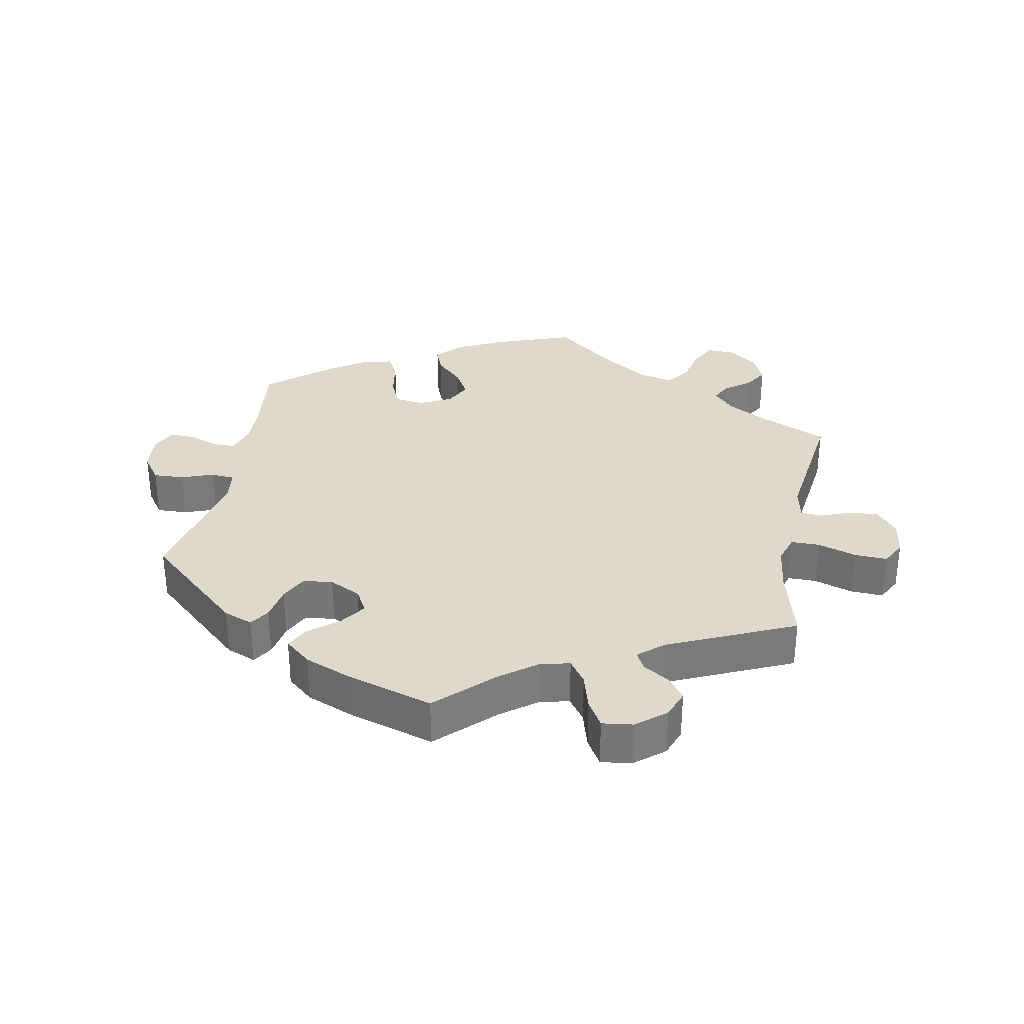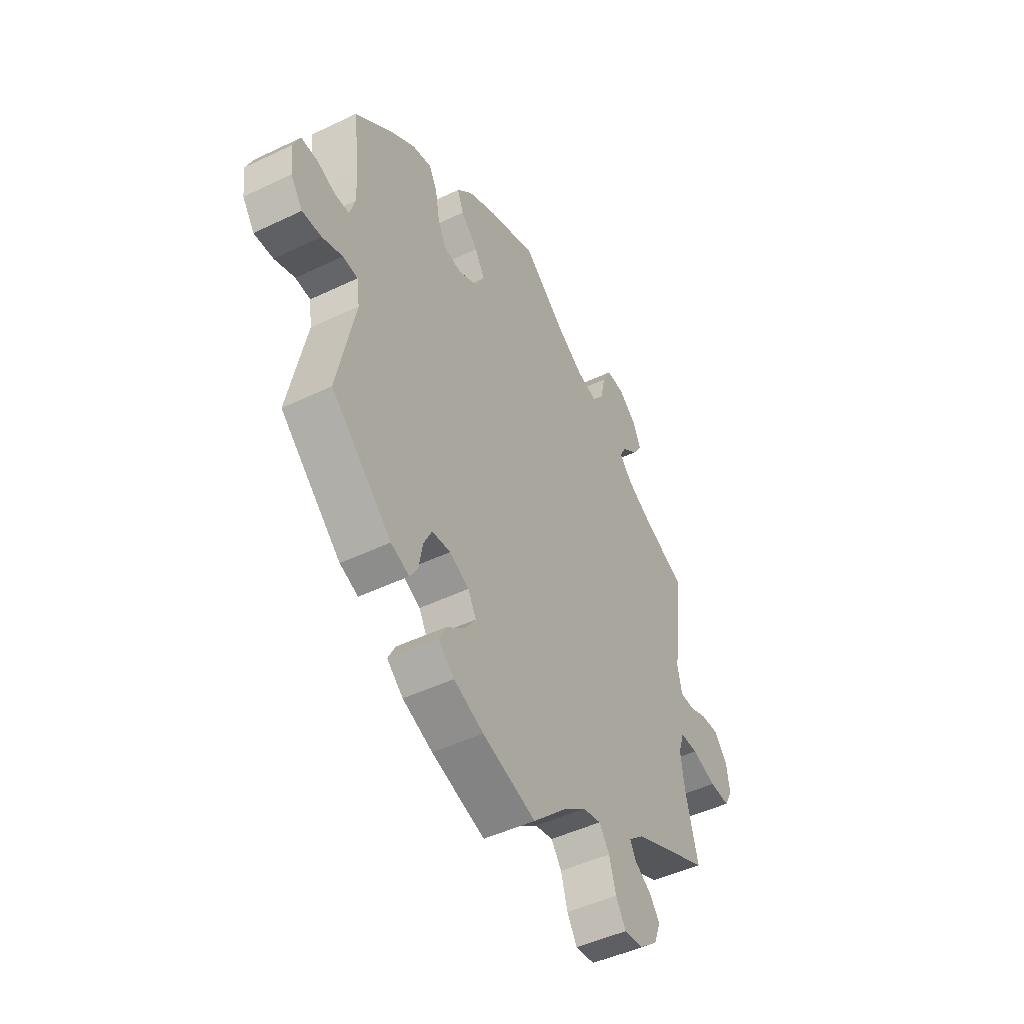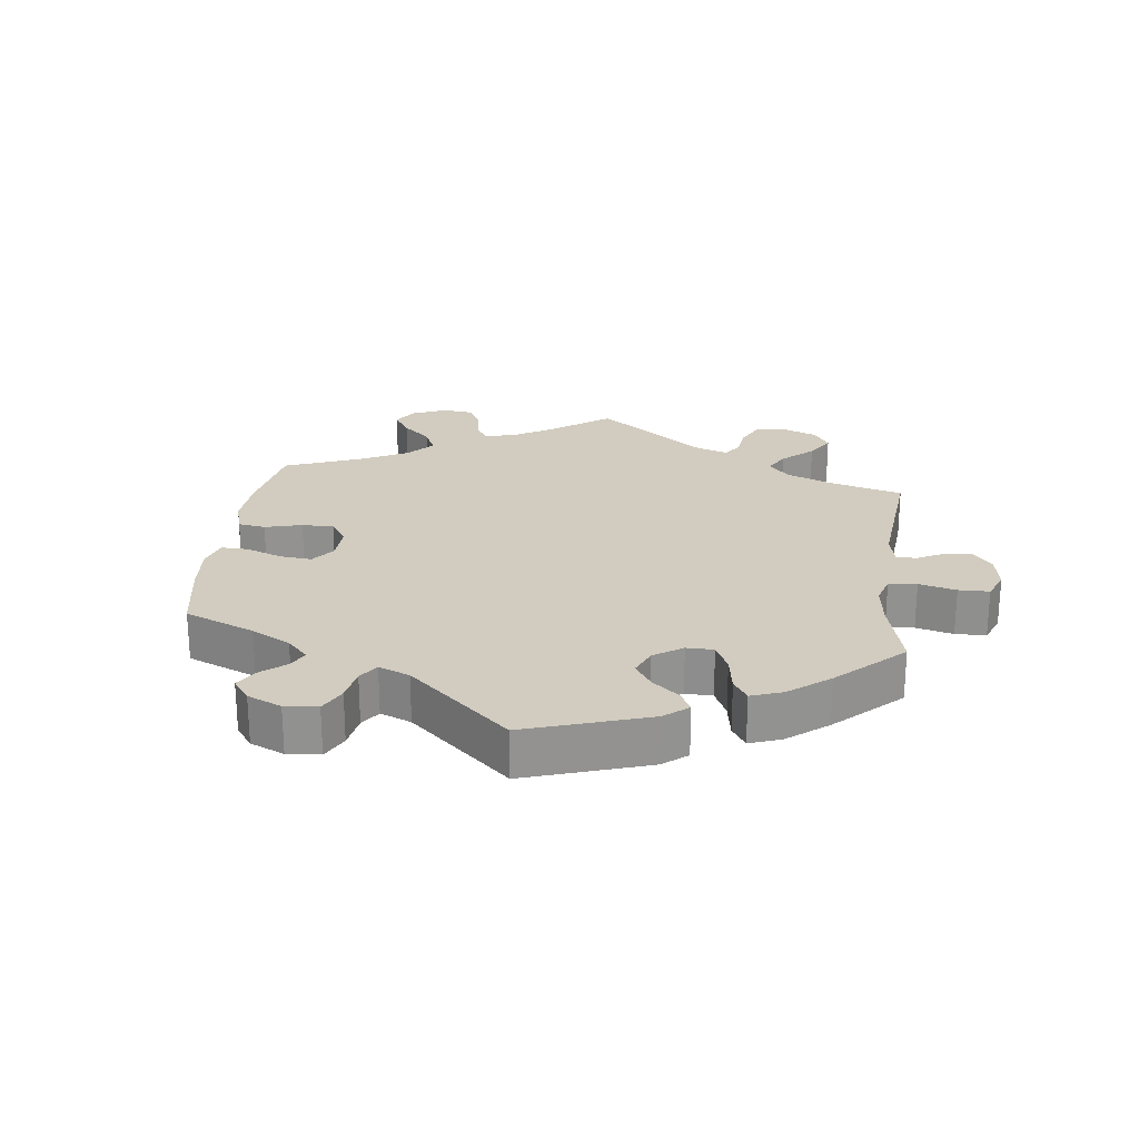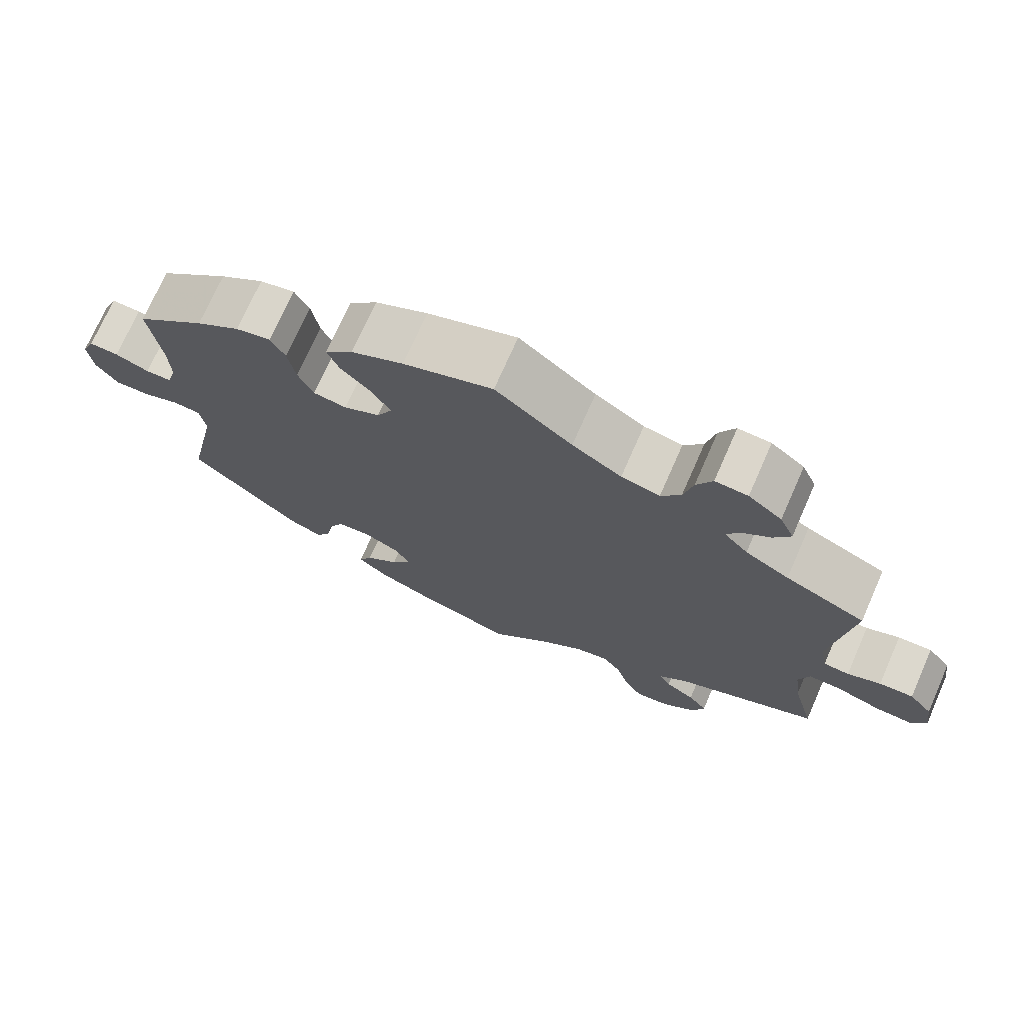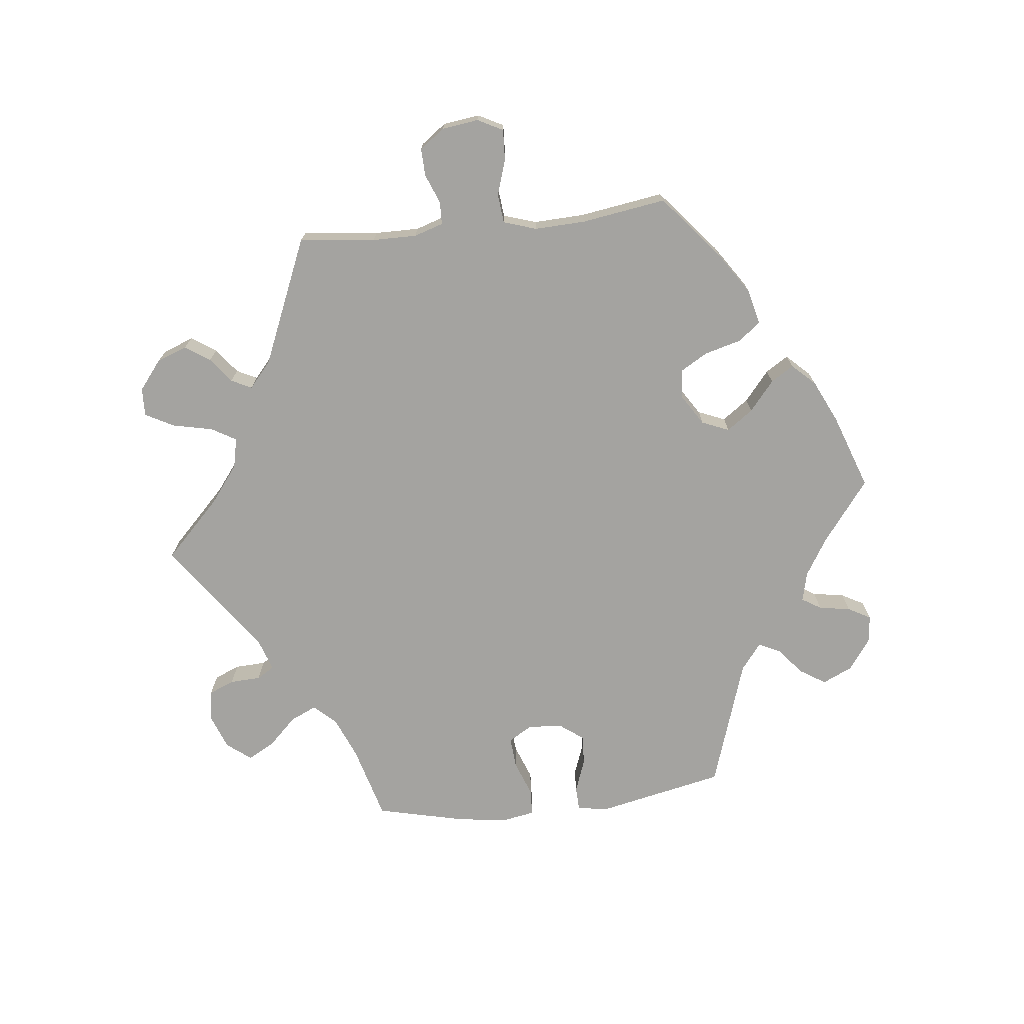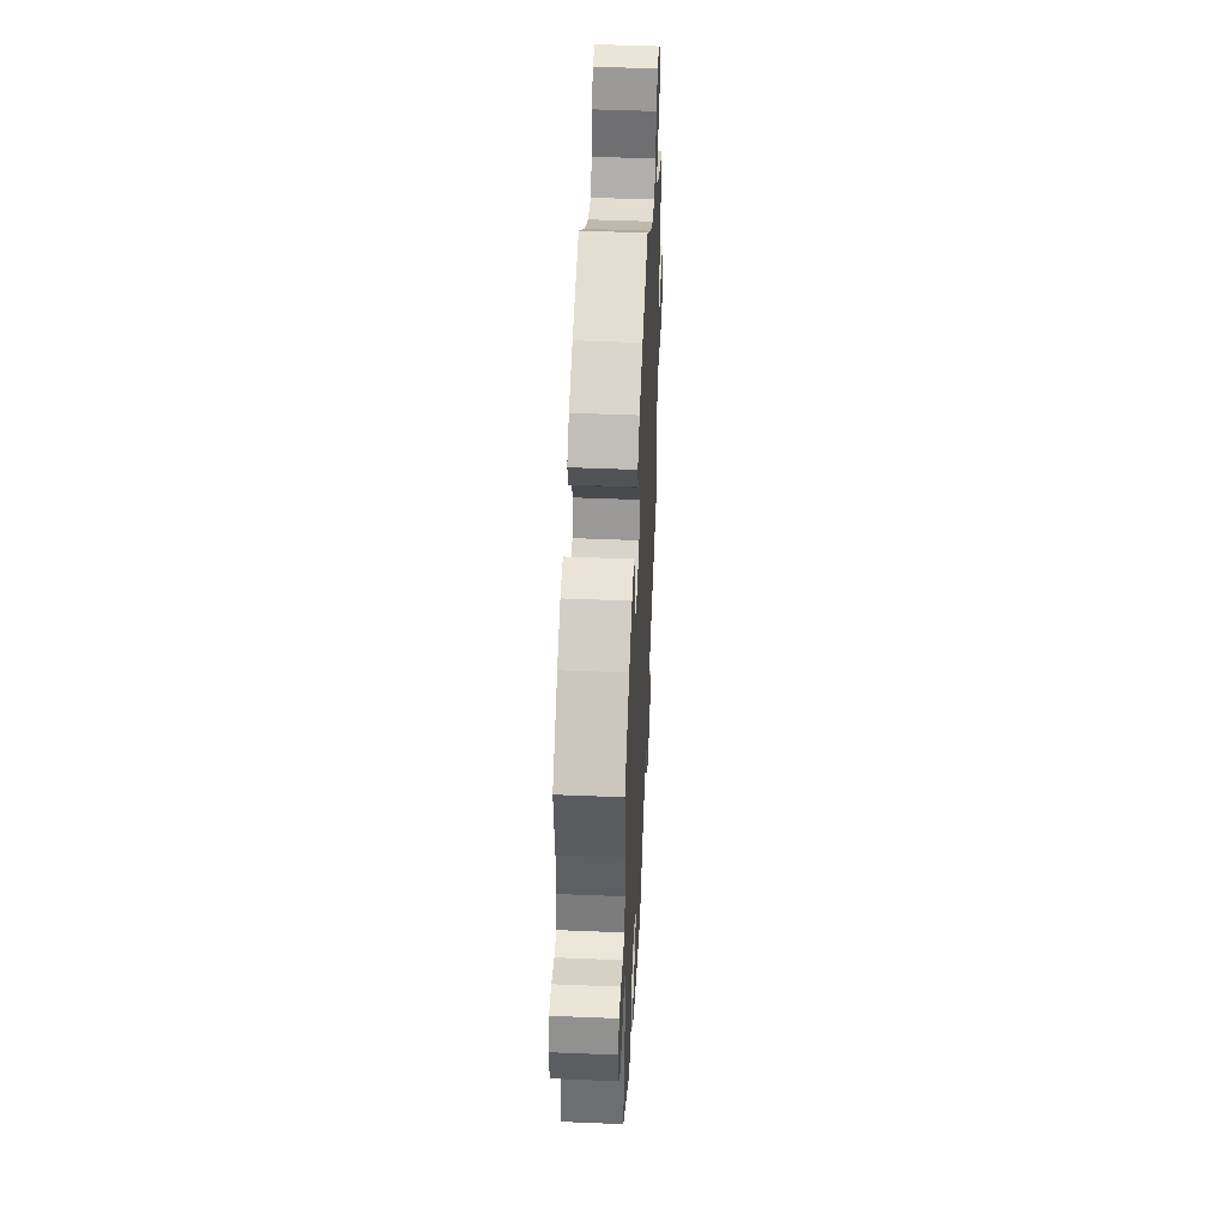
<metadata>
{"format":"obj","ext":"obj","renderer":"f3d","projection":"perspective","resolution":1024,"background":"white","views":[{"elev":32.3,"azim":-169.1,"up":"+Y"},{"elev":-47.5,"azim":118.4,"up":"+Z"},{"elev":23.9,"azim":127.0,"up":"+Y"},{"elev":72.9,"azim":-156.2,"up":"+Z"},{"elev":-72.9,"azim":-23.7,"up":"+Y"},{"elev":47.3,"azim":92.7,"up":"+Z"}]}
</metadata>
<code>
v 0.486 0.07 0.176
v 0.484 0.07 0.109
v 0.497 0.07 0.065
v 0.531 0.07 0.064
v 0.576 0.07 0.081
v 0.615 0.07 0.082
v 0.632 0.07 0.043
v 0.626 0.07 -0.013
v 0.597 0.07 -0.054
v 0.551 0.07 -0.052
v 0.502 0.07 -0.034
v 0.466 0.07 -0.037
v 0.459 0.07 -0.087
v 0.501 0.07 -0.288
v 0.355 0.07 -0.419
v 0.311 0.07 -0.436
v 0.292 0.07 -0.406
v 0.283 0.07 -0.354
v 0.263 0.07 -0.313
v 0.218 0.07 -0.308
v 0.171 0.07 -0.331
v 0.151 0.07 -0.367
v 0.178 0.07 -0.406
v 0.222 0.07 -0.442
v 0.24 0.07 -0.477
v 0.201 0.07 -0.51
v 0.129 0.07 -0.539
v 0 0.07 -0.578
v -0.083 0.07 -0.497
v -0.137 0.07 -0.456
v -0.181 0.07 -0.446
v -0.206 0.07 -0.481
v -0.222 0.07 -0.537
v -0.246 0.07 -0.577
v -0.292 0.07 -0.571
v -0.336 0.07 -0.535
v -0.352 0.07 -0.492
v -0.327 0.07 -0.459
v -0.288 0.07 -0.434
v -0.273 0.07 -0.407
v -0.311 0.07 -0.374
v -0.501 0.07 -0.288
v -0.471 0.07 -0.172
v -0.462 0.07 -0.102
v -0.476 0.07 -0.058
v -0.519 0.07 -0.058
v -0.578 0.07 -0.077
v -0.627 0.07 -0.079
v -0.647 0.07 -0.041
v -0.639 0.07 0.014
v -0.608 0.07 0.052
v -0.563 0.07 0.049
v -0.519 0.07 0.031
v -0.485 0.07 0.033
v -0.475 0.07 0.083
v -0.501 0.07 0.289
v -0.395 0.07 0.336
v -0.337 0.07 0.369
v -0.306 0.07 0.403
v -0.322 0.07 0.433
v -0.36 0.07 0.463
v -0.382 0.07 0.498
v -0.363 0.07 0.541
v -0.319 0.07 0.575
v -0.276 0.07 0.577
v -0.255 0.07 0.536
v -0.243 0.07 0.481
v -0.217 0.07 0.445
v -0.166 0.07 0.456
v -0.101 0.07 0.497
v 0 0.07 0.578
v 0.118 0.07 0.535
v 0.187 0.07 0.501
v 0.224 0.07 0.462
v 0.209 0.07 0.423
v 0.168 0.07 0.382
v 0.144 0.07 0.34
v 0.164 0.07 0.3
v 0.212 0.07 0.275
v 0.256 0.07 0.281
v 0.276 0.07 0.325
v 0.286 0.07 0.383
v 0.305 0.07 0.419
v 0.351 0.07 0.408
v 0.409 0.07 0.368
v 0.501 0.07 0.29
v 0.486 0 0.176
v 0.484 0 0.109
v 0.497 0 0.065
v 0.531 0 0.064
v 0.576 0 0.081
v 0.615 0 0.082
v 0.632 0 0.043
v 0.626 0 -0.013
v 0.597 0 -0.054
v 0.551 0 -0.052
v 0.502 0 -0.034
v 0.466 0 -0.037
v 0.459 0 -0.087
v 0.501 0 -0.288
v 0.355 0 -0.419
v 0.311 0 -0.436
v 0.292 0 -0.406
v 0.283 0 -0.354
v 0.263 0 -0.313
v 0.218 0 -0.308
v 0.171 0 -0.331
v 0.151 0 -0.367
v 0.178 0 -0.406
v 0.222 0 -0.442
v 0.24 0 -0.477
v 0.201 0 -0.51
v 0.129 0 -0.539
v 0 0 -0.578
v -0.083 0 -0.497
v -0.137 0 -0.456
v -0.181 0 -0.446
v -0.206 0 -0.481
v -0.222 0 -0.537
v -0.246 0 -0.577
v -0.292 0 -0.571
v -0.336 0 -0.535
v -0.352 0 -0.492
v -0.327 0 -0.459
v -0.288 0 -0.434
v -0.273 0 -0.407
v -0.311 0 -0.374
v -0.501 0 -0.288
v -0.471 0 -0.172
v -0.462 0 -0.102
v -0.476 0 -0.058
v -0.519 0 -0.058
v -0.578 0 -0.077
v -0.627 0 -0.079
v -0.647 0 -0.041
v -0.639 0 0.014
v -0.608 0 0.052
v -0.563 0 0.049
v -0.519 0 0.031
v -0.485 0 0.033
v -0.475 0 0.083
v -0.501 0 0.289
v -0.395 0 0.336
v -0.337 0 0.369
v -0.306 0 0.403
v -0.322 0 0.433
v -0.36 0 0.463
v -0.382 0 0.498
v -0.363 0 0.541
v -0.319 0 0.575
v -0.276 0 0.577
v -0.255 0 0.536
v -0.243 0 0.481
v -0.217 0 0.445
v -0.166 0 0.456
v -0.101 0 0.497
v 0 0 0.578
v 0.118 0 0.535
v 0.187 0 0.501
v 0.224 0 0.462
v 0.209 0 0.423
v 0.168 0 0.382
v 0.144 0 0.34
v 0.164 0 0.3
v 0.212 0 0.275
v 0.256 0 0.281
v 0.276 0 0.325
v 0.286 0 0.383
v 0.305 0 0.419
v 0.351 0 0.408
v 0.409 0 0.368
v 0.501 0 0.29
f 85 86 1
f 84 85 1 2
f 81 82 83 84
f 80 81 84 2
f 79 80 2 3
f 78 79 3
f 73 74 75 76
f 73 76 77
f 70 71 72 73
f 69 70 73 77
f 68 69 77 78
f 64 65 66 67
f 64 67 68
f 63 64 68
f 60 61 62 63
f 59 60 63 68
f 58 59 68 78
f 55 56 57
f 54 55 57 58
f 50 51 52 53
f 50 53 54
f 49 50 54
f 46 47 48 49
f 45 46 49 54
f 44 45 54 58
f 41 42 43
f 40 41 43 44
f 36 37 38 39
f 36 39 40
f 35 36 40
f 32 33 34 35
f 31 32 35 40
f 30 31 40 44
f 26 27 28 29
f 23 24 25 26
f 22 23 26 29
f 21 22 29 30
f 15 16 17 18
f 13 14 15 18
f 12 13 18 19
f 8 9 10 11
f 8 11 12
f 7 8 12
f 4 5 6 7
f 3 4 7 12
f 20 21 30 44
f 20 44 58 78
f 19 20 78
f 3 12 19 78
f 87 172 171
f 88 87 171 170
f 170 169 168 167
f 88 170 167 166
f 89 88 166 165
f 89 165 164
f 162 161 160 159
f 163 162 159
f 159 158 157 156
f 163 159 156 155
f 164 163 155 154
f 153 152 151 150
f 154 153 150
f 154 150 149
f 149 148 147 146
f 154 149 146 145
f 164 154 145 144
f 143 142 141
f 144 143 141 140
f 139 138 137 136
f 140 139 136
f 140 136 135
f 135 134 133 132
f 140 135 132 131
f 144 140 131 130
f 129 128 127
f 130 129 127 126
f 125 124 123 122
f 126 125 122
f 126 122 121
f 121 120 119 118
f 126 121 118 117
f 130 126 117 116
f 115 114 113 112
f 112 111 110 109
f 115 112 109 108
f 116 115 108 107
f 104 103 102 101
f 104 101 100 99
f 105 104 99 98
f 97 96 95 94
f 98 97 94
f 98 94 93
f 93 92 91 90
f 98 93 90 89
f 130 116 107 106
f 164 144 130 106
f 164 106 105
f 164 105 98 89
f 1 87 88 2
f 2 88 89 3
f 3 89 90 4
f 4 90 91 5
f 5 91 92 6
f 6 92 93 7
f 7 93 94 8
f 8 94 95 9
f 9 95 96 10
f 10 96 97 11
f 11 97 98 12
f 12 98 99 13
f 13 99 100 14
f 14 100 101 15
f 15 101 102 16
f 16 102 103 17
f 17 103 104 18
f 18 104 105 19
f 19 105 106 20
f 20 106 107 21
f 21 107 108 22
f 22 108 109 23
f 23 109 110 24
f 24 110 111 25
f 25 111 112 26
f 26 112 113 27
f 27 113 114 28
f 28 114 115 29
f 29 115 116 30
f 30 116 117 31
f 31 117 118 32
f 32 118 119 33
f 33 119 120 34
f 34 120 121 35
f 35 121 122 36
f 36 122 123 37
f 37 123 124 38
f 38 124 125 39
f 39 125 126 40
f 40 126 127 41
f 41 127 128 42
f 42 128 129 43
f 43 129 130 44
f 44 130 131 45
f 45 131 132 46
f 46 132 133 47
f 47 133 134 48
f 48 134 135 49
f 49 135 136 50
f 50 136 137 51
f 51 137 138 52
f 52 138 139 53
f 53 139 140 54
f 54 140 141 55
f 55 141 142 56
f 56 142 143 57
f 57 143 144 58
f 58 144 145 59
f 59 145 146 60
f 60 146 147 61
f 61 147 148 62
f 62 148 149 63
f 63 149 150 64
f 64 150 151 65
f 65 151 152 66
f 66 152 153 67
f 67 153 154 68
f 68 154 155 69
f 69 155 156 70
f 70 156 157 71
f 71 157 158 72
f 72 158 159 73
f 73 159 160 74
f 74 160 161 75
f 75 161 162 76
f 76 162 163 77
f 77 163 164 78
f 78 164 165 79
f 79 165 166 80
f 80 166 167 81
f 81 167 168 82
f 82 168 169 83
f 83 169 170 84
f 84 170 171 85
f 85 171 172 86
f 86 172 87 1

</code>
